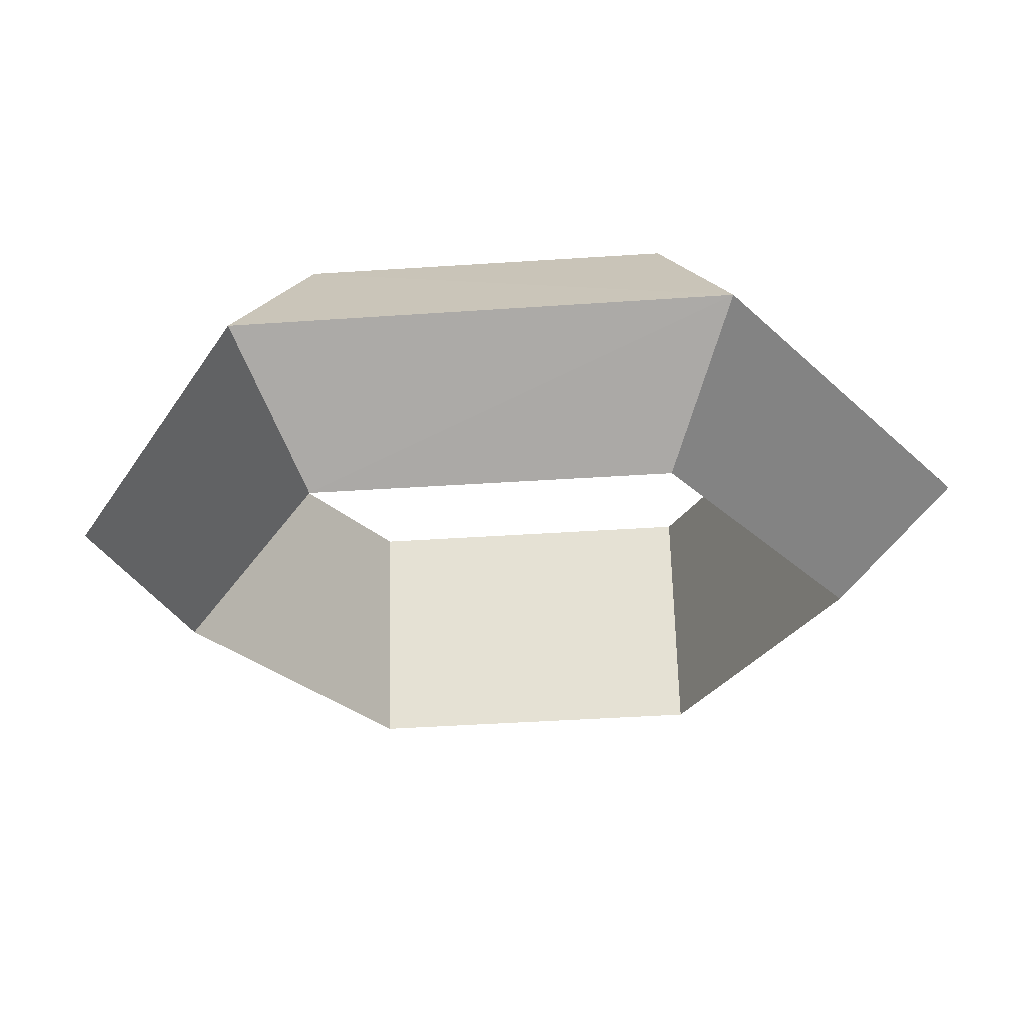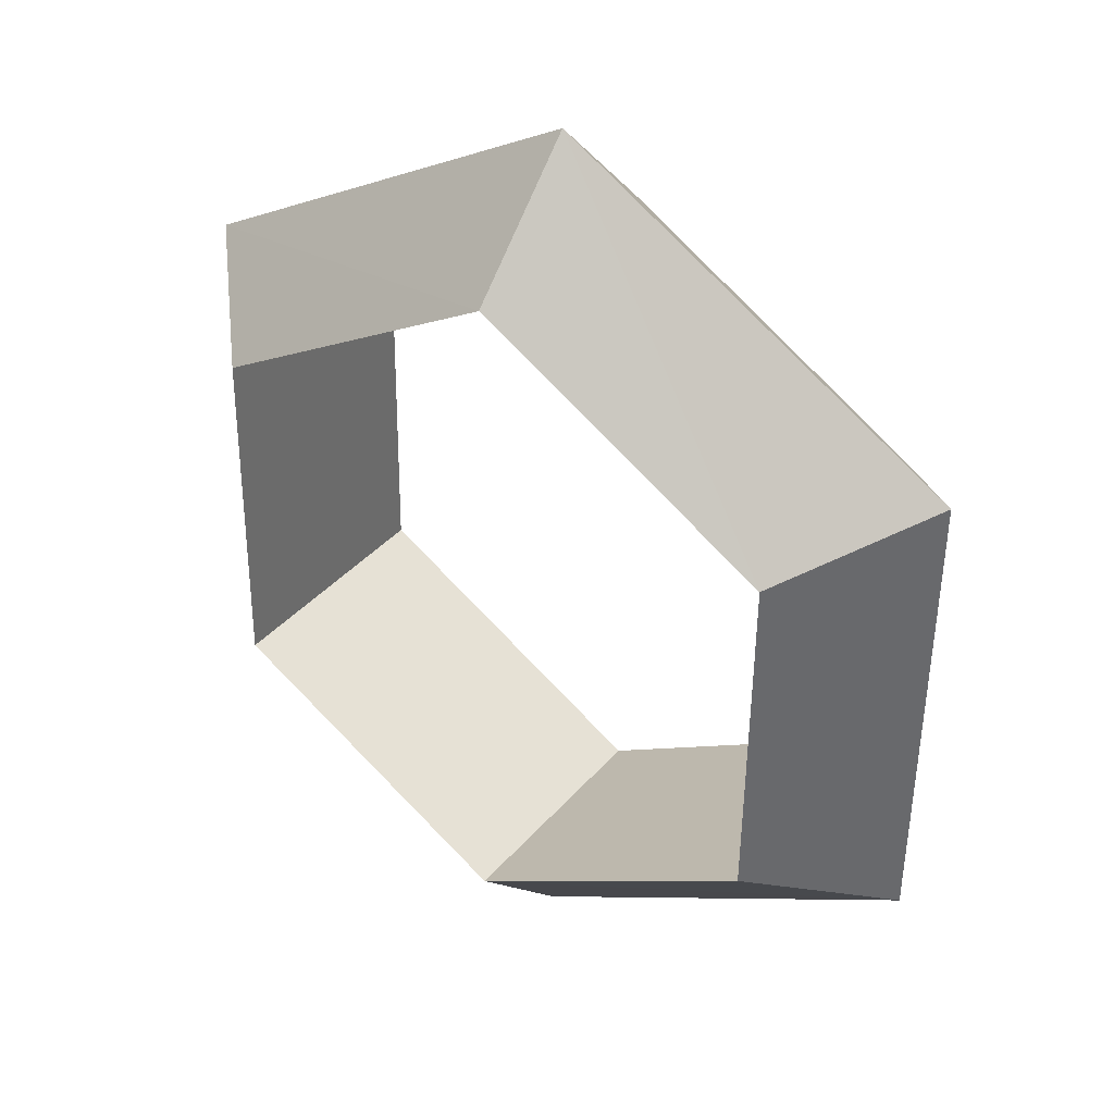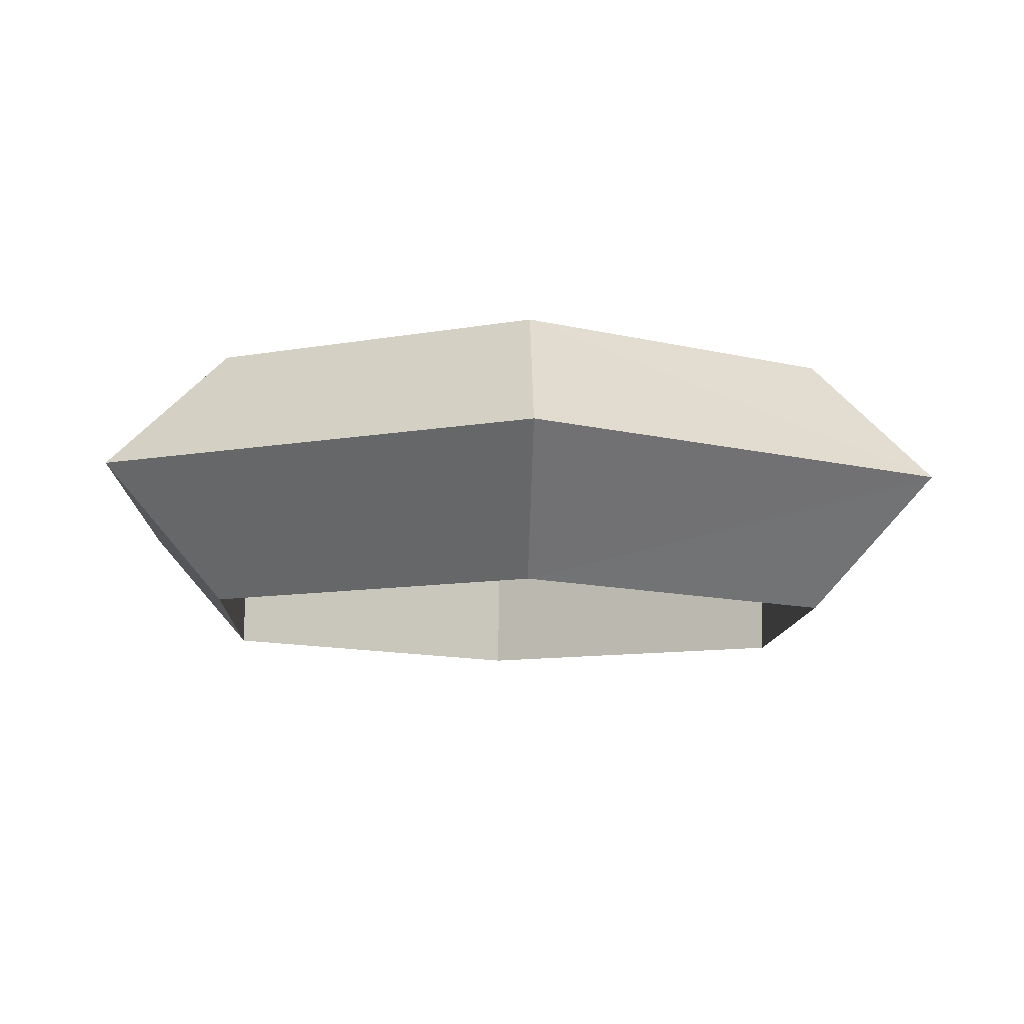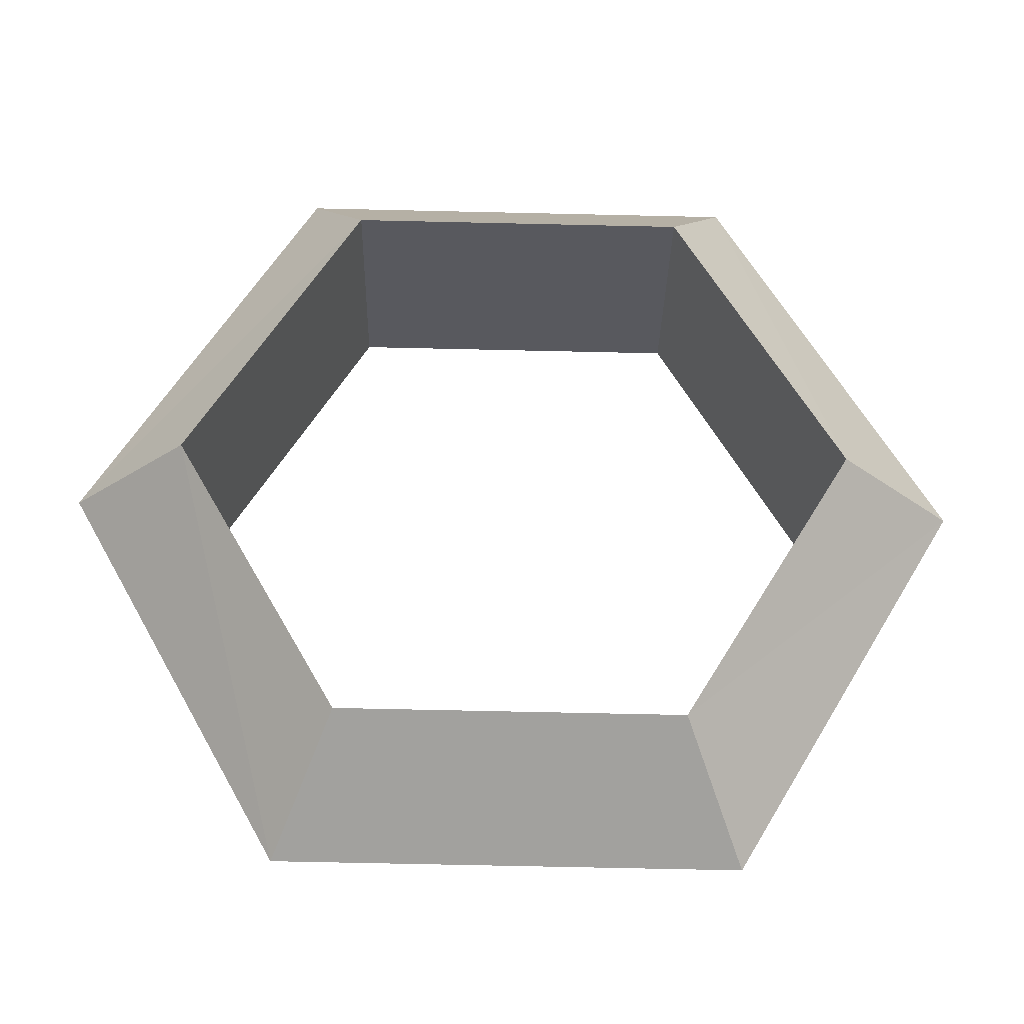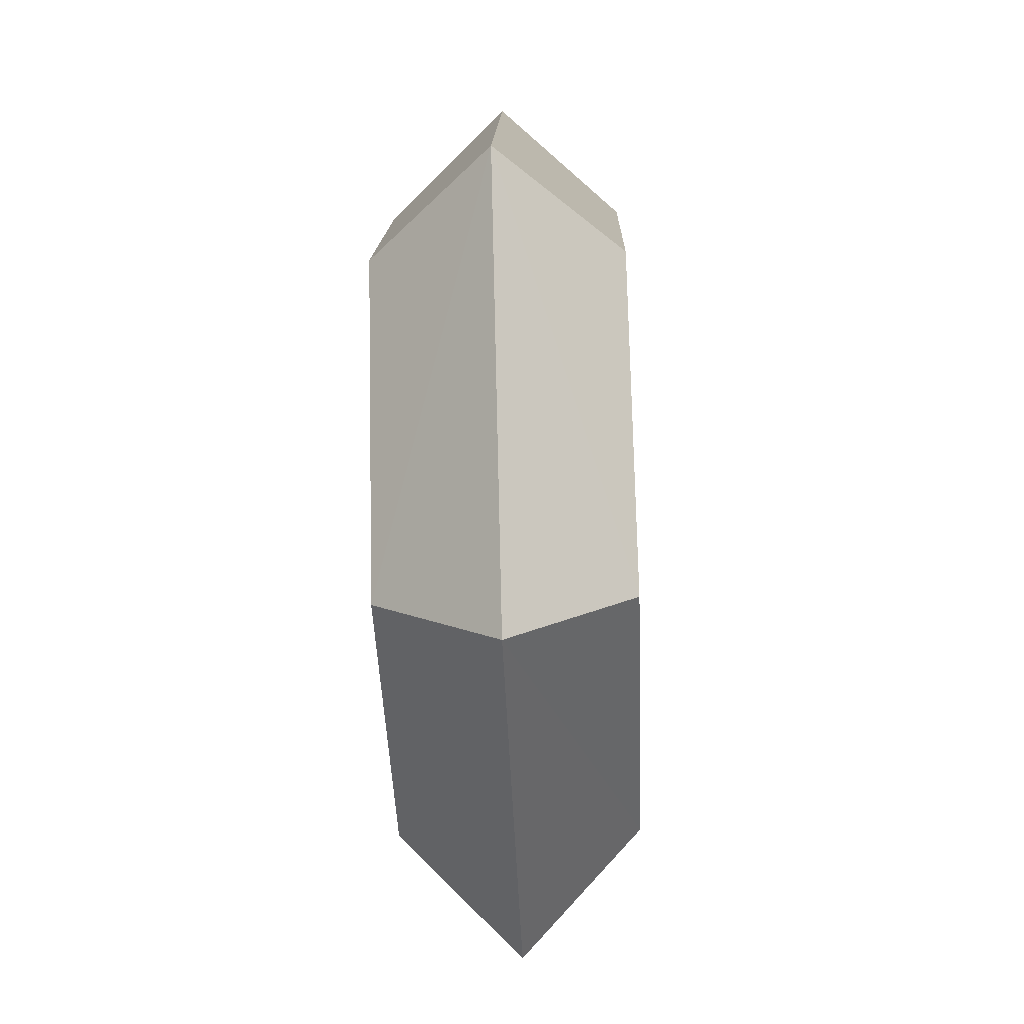
<metadata>
{"format":"obj","ext":"obj","renderer":"f3d","projection":"perspective","resolution":1024,"background":"white","views":[{"elev":-27.9,"azim":-145.6,"up":"+Z"},{"elev":38.4,"azim":36.0,"up":"+Y"},{"elev":-11.4,"azim":117.6,"up":"+Z"},{"elev":58.9,"azim":90.8,"up":"+Z"},{"elev":-76.3,"azim":93.0,"up":"+Y"}]}
</metadata>
<code>
o ShapeIndexedFaceSet.099
v -0.006271 -1.28 -0.4325
v 1.085 -0.6439 -0.4609
v 1.5 -0.8634 -0.007092
v -0.006271 -1.28 -0.4325
v 1.5 -0.8634 -0.007092
v 0.000966 -1.728 0.03175
v 1.085 0.6278 -0.4843
v 1.5 -0.8634 -0.007092
v 1.085 -0.6439 -0.4609
v 1.085 0.6278 -0.4843
v 1.499 0.8643 -0.03884
v 1.5 -0.8634 -0.007092
v 1.499 0.8643 -0.03884
v 1.099 -0.6272 0.4508
v 1.5 -0.8634 -0.007092
v 1.499 0.8643 -0.03884
v 1.098 0.6446 0.4275
v 1.099 -0.6272 0.4508
v 1.098 0.6446 0.4275
v 1.085 -0.6439 -0.4609
v 1.099 -0.6272 0.4508
v 1.098 0.6446 0.4275
v 1.085 0.6278 -0.4843
v 1.085 -0.6439 -0.4609
v 0.007687 -1.263 0.4792
v 1.085 -0.6439 -0.4609
v -0.006271 -1.28 -0.4325
v 0.007687 -1.263 0.4792
v 1.099 -0.6272 0.4508
v 1.085 -0.6439 -0.4609
v -1.085 -0.6278 0.4843
v -0.006271 -1.28 -0.4325
v -1.098 -0.6446 -0.4275
v -1.085 -0.6278 0.4843
v 0.007687 -1.263 0.4792
v -0.006271 -1.28 -0.4325
v 0.000966 -1.728 0.03175
v 1.5 -0.8634 -0.007092
v 0.007687 -1.263 0.4792
v 1.5 -0.8634 -0.007092
v 1.099 -0.6272 0.4508
v 0.007687 -1.263 0.4792
v 0.000966 -1.728 0.03175
v -1.499 -0.8643 0.03884
v -1.098 -0.6446 -0.4275
v 0.000966 -1.728 0.03175
v -1.098 -0.6446 -0.4275
v -0.006271 -1.28 -0.4325
v -1.099 0.6272 -0.4508
v -1.085 -0.6278 0.4843
v -1.098 -0.6446 -0.4275
v -1.099 0.6272 -0.4508
v -1.085 0.6439 0.4609
v -1.085 -0.6278 0.4843
v 0.006262 1.28 0.4325
v -1.099 0.6272 -0.4508
v -0.007698 1.263 -0.4792
v 0.006262 1.28 0.4325
v -1.085 0.6439 0.4609
v -1.099 0.6272 -0.4508
v -1.085 -0.6278 0.4843
v -1.499 -0.8643 0.03884
v 0.000966 -1.728 0.03175
v -1.5 0.8634 0.00709
v -1.085 0.6439 0.4609
v 0.006262 1.28 0.4325
v 1.098 0.6446 0.4275
v -0.007698 1.263 -0.4792
v 1.085 0.6278 -0.4843
v 1.098 0.6446 0.4275
v 0.006262 1.28 0.4325
v -0.007698 1.263 -0.4792
v -0.000973 1.728 -0.03175
v 1.499 0.8643 -0.03884
v 1.085 0.6278 -0.4843
v 0.006262 1.28 0.4325
v 1.098 0.6446 0.4275
v -0.000973 1.728 -0.03175
v 1.098 0.6446 0.4275
v 1.499 0.8643 -0.03884
v -0.000973 1.728 -0.03175
v -0.000973 1.728 -0.03175
v 1.085 0.6278 -0.4843
v -0.007698 1.263 -0.4792
v -0.007698 1.263 -0.4792
v -1.5 0.8634 0.00709
v -0.000973 1.728 -0.03175
v -0.007698 1.263 -0.4792
v -1.099 0.6272 -0.4508
v -1.5 0.8634 0.00709
v 0.007687 -1.263 0.4792
v -1.085 -0.6278 0.4843
v 0.000966 -1.728 0.03175
v -0.000973 1.728 -0.03175
v -1.5 0.8634 0.00709
v 0.006262 1.28 0.4325
v -1.5 0.8634 0.00709
v -1.098 -0.6446 -0.4275
v -1.499 -0.8643 0.03884
v -1.5 0.8634 0.00709
v -1.099 0.6272 -0.4508
v -1.098 -0.6446 -0.4275
v -1.085 0.6439 0.4609
v -1.499 -0.8643 0.03884
v -1.085 -0.6278 0.4843
v -1.085 0.6439 0.4609
v -1.5 0.8634 0.00709
v -1.499 -0.8643 0.03884
f 1 2 3
f 4 5 6
f 7 8 9
f 10 11 12
f 13 14 15
f 16 17 18
f 19 20 21
f 22 23 24
f 25 26 27
f 28 29 30
f 31 32 33
f 34 35 36
f 37 38 39
f 40 41 42
f 43 44 45
f 46 47 48
f 49 50 51
f 52 53 54
f 55 56 57
f 58 59 60
f 61 62 63
f 64 65 66
f 67 68 69
f 70 71 72
f 73 74 75
f 76 77 78
f 79 80 81
f 82 83 84
f 85 86 87
f 88 89 90
f 91 92 93
f 94 95 96
f 97 98 99
f 100 101 102
f 103 104 105
f 106 107 108

</code>
